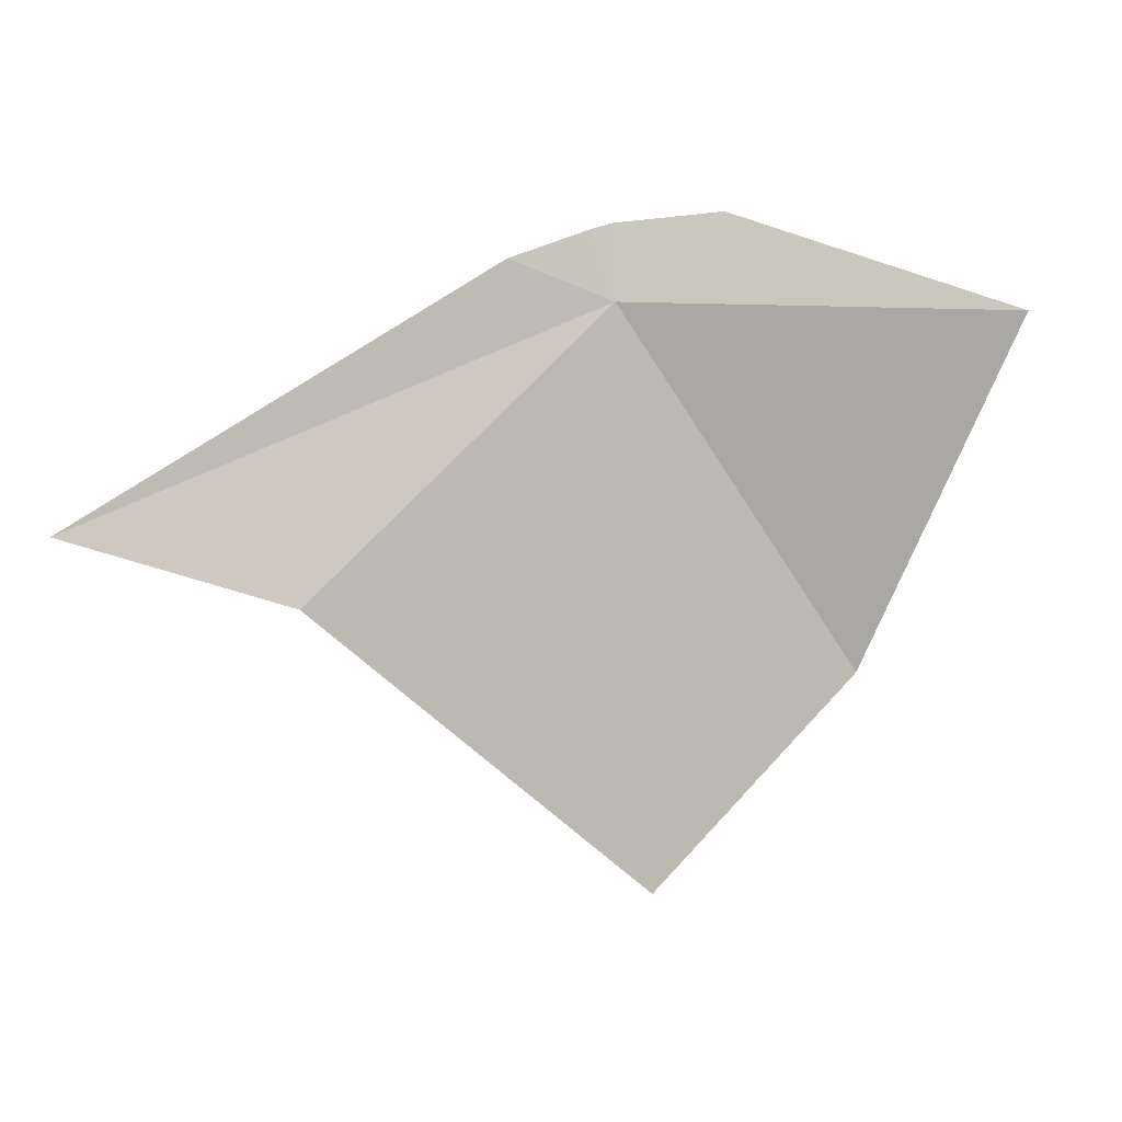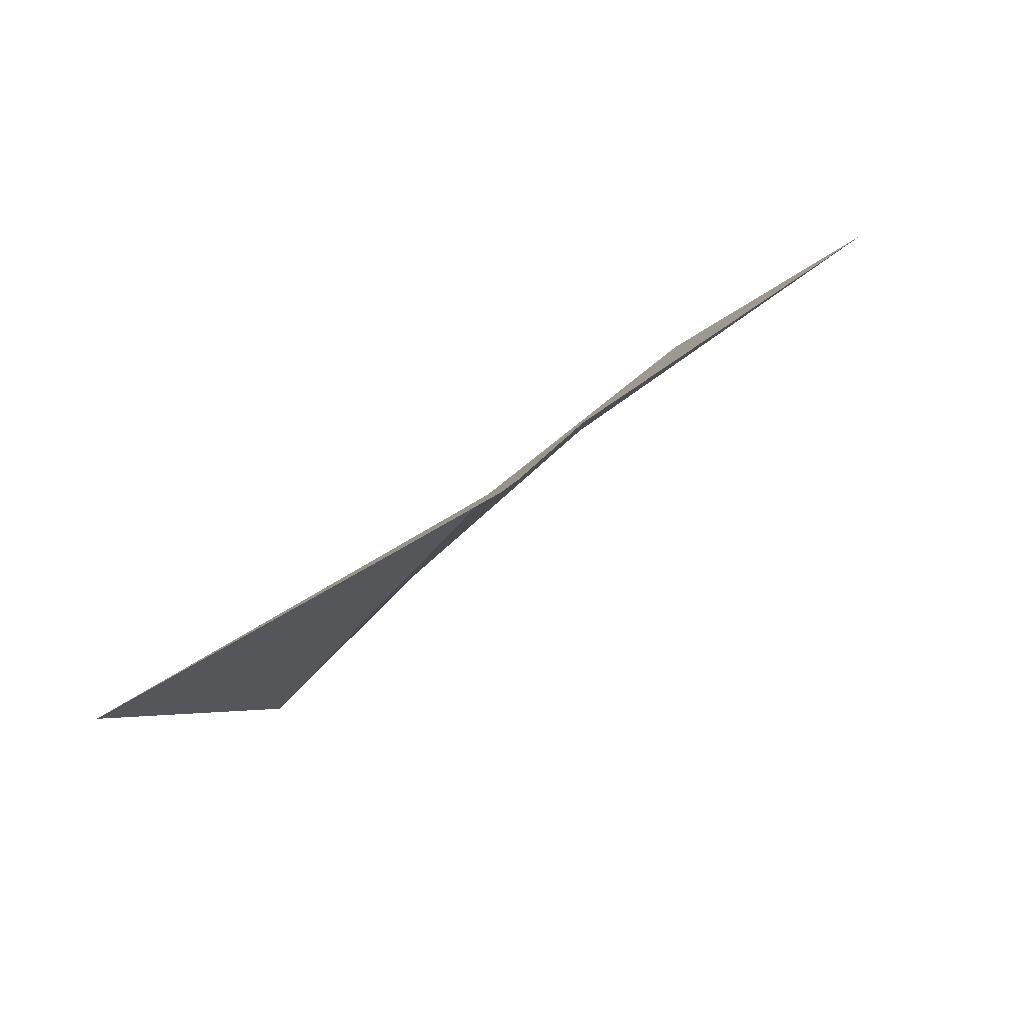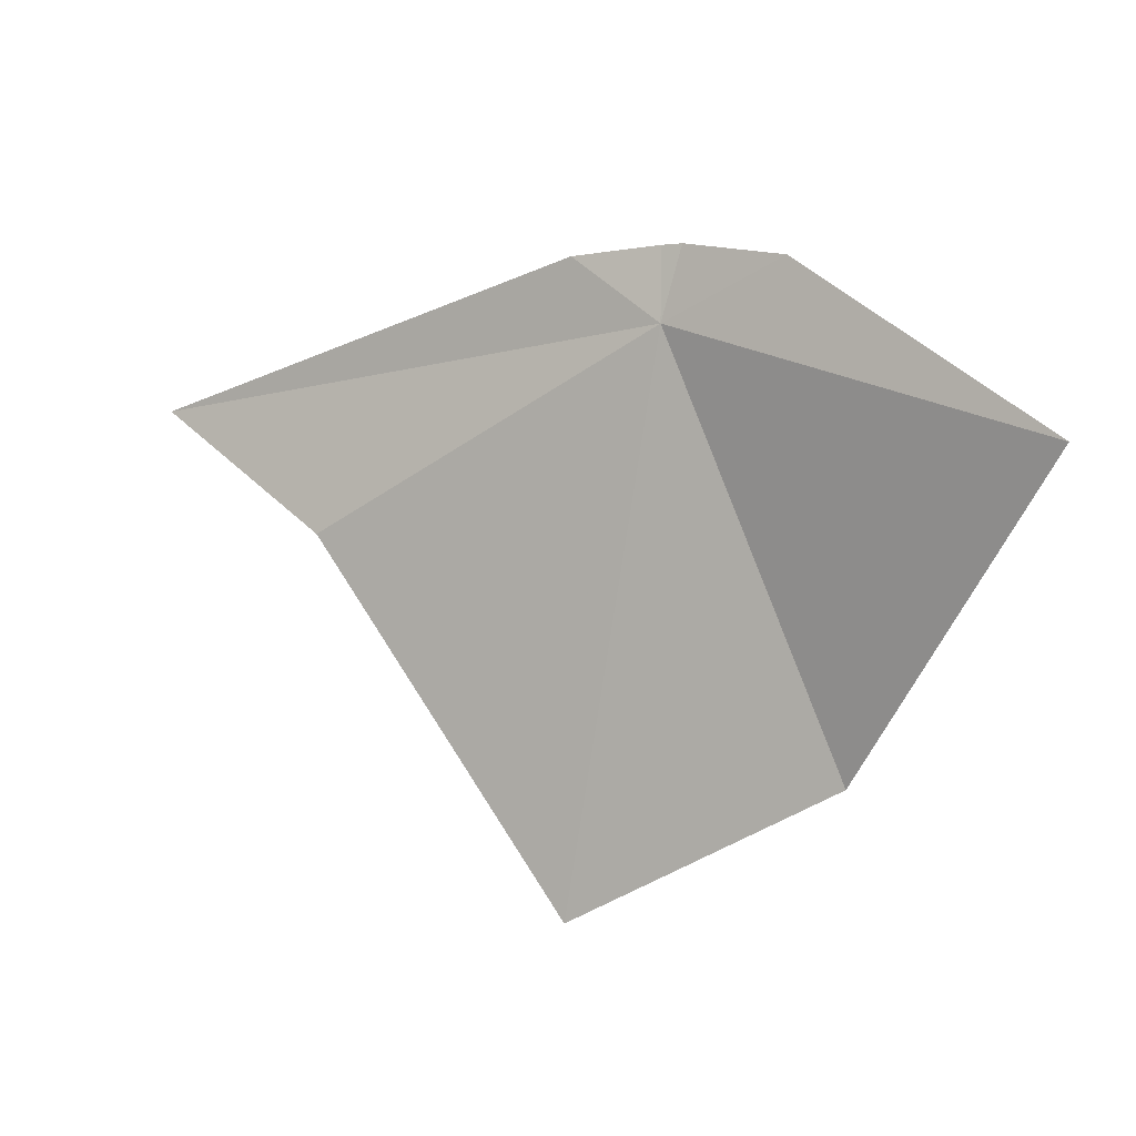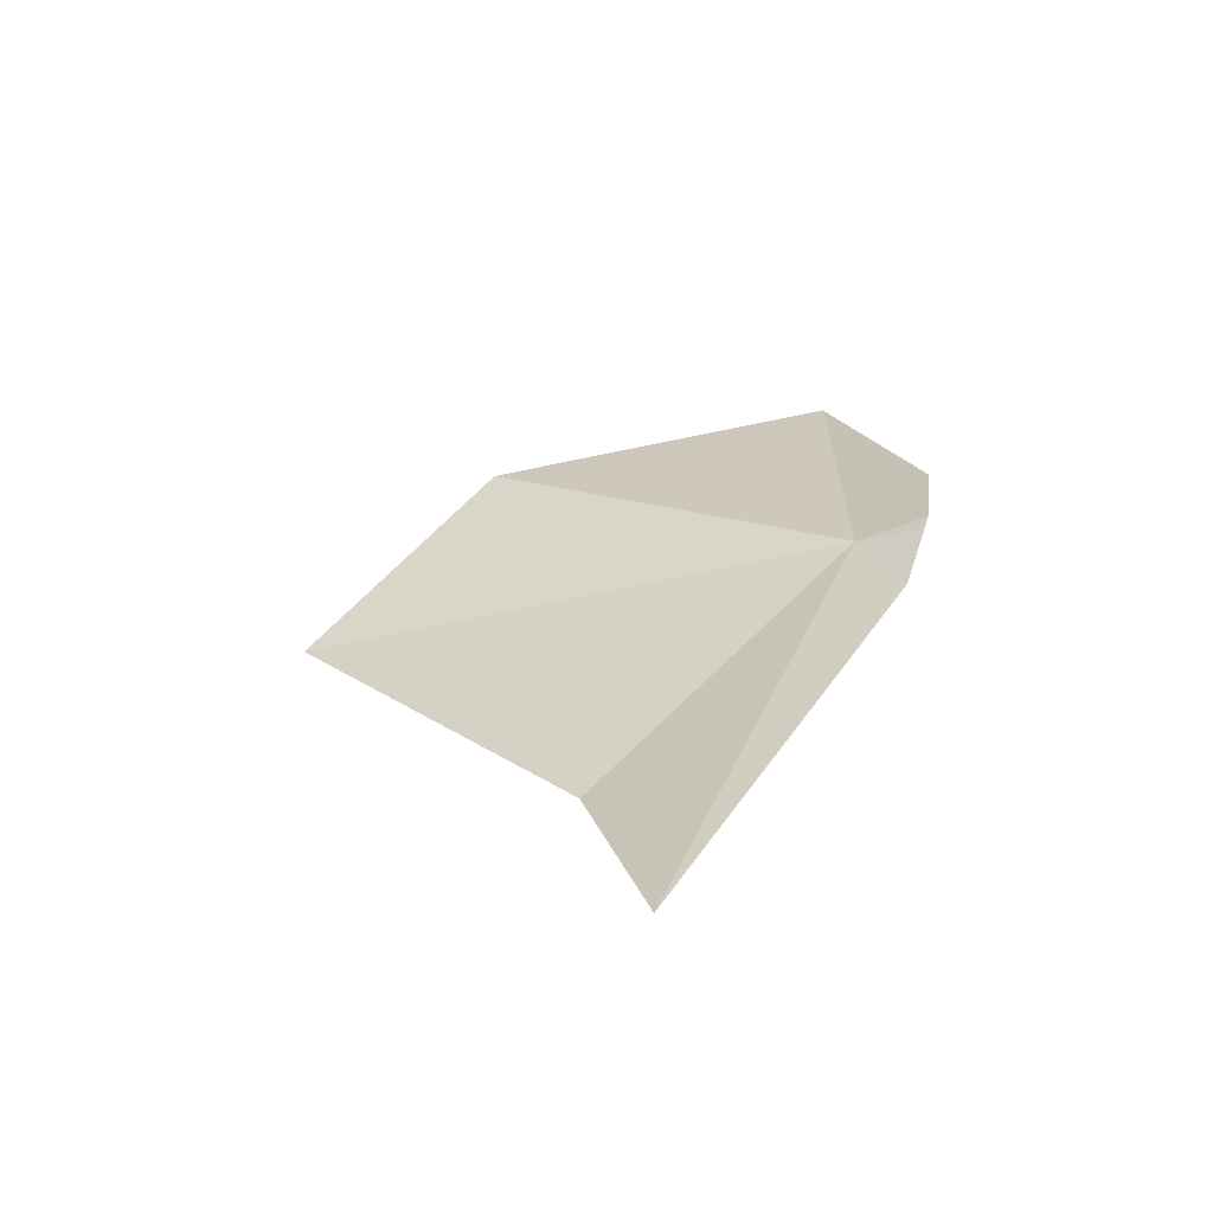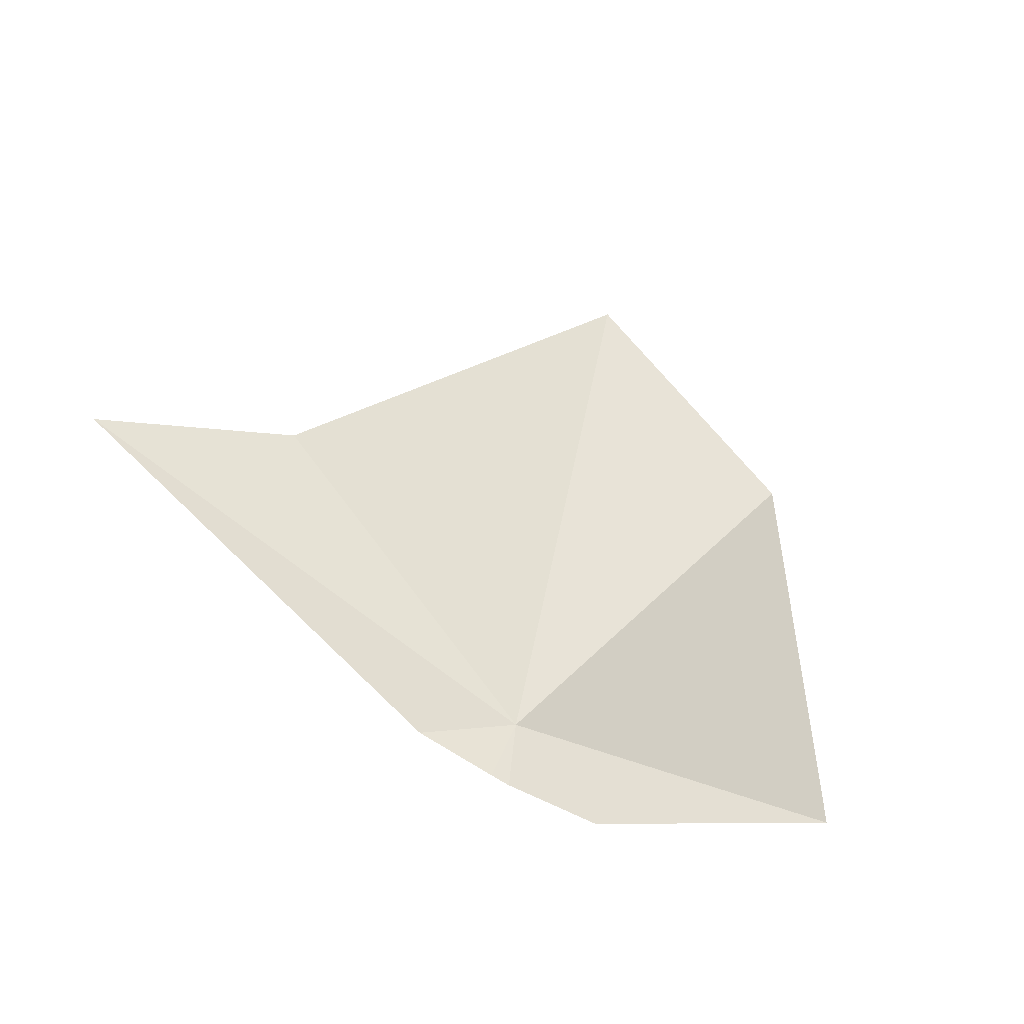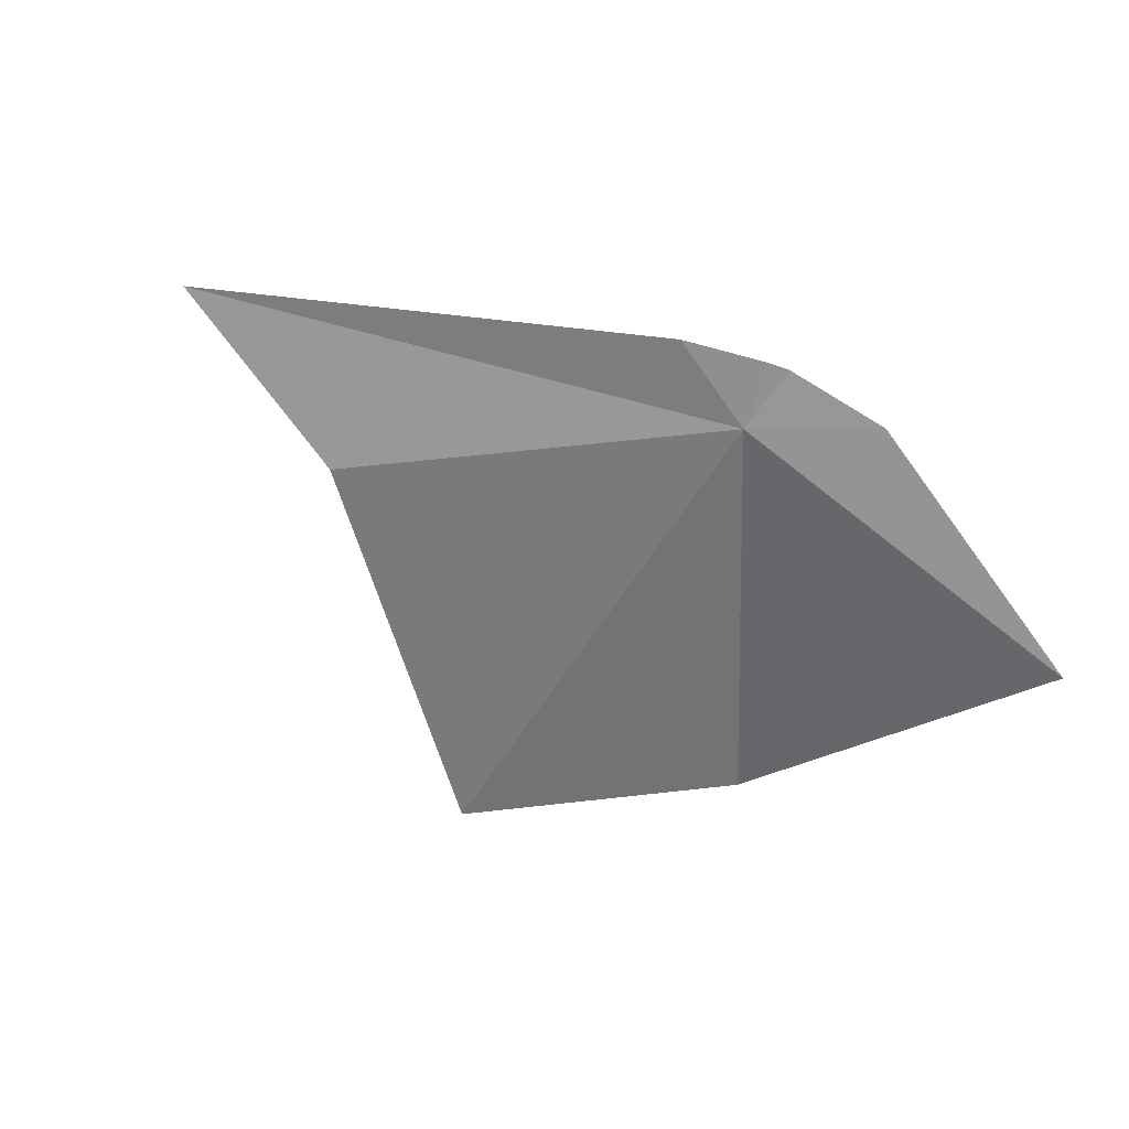
<metadata>
{"format":"obj","ext":"obj","renderer":"f3d","projection":"perspective","resolution":1024,"background":"white","views":[{"elev":21.6,"azim":147.2,"up":"+Y"},{"elev":67.3,"azim":-54.8,"up":"+Y"},{"elev":22.6,"azim":-166.4,"up":"+Y"},{"elev":47.1,"azim":94.6,"up":"+Z"},{"elev":74.6,"azim":-162.4,"up":"+Z"},{"elev":-38.4,"azim":153.9,"up":"+Z"}]}
</metadata>
<code>
v -8.477 -11.41 3.182
v -8.209 -11.6 3.185
v -8.059 -11.54 3.268
v -8.435 -11.84 3.063
v -8.403 -11.37 3.215
v -8.472 -11.36 3.206
v -8.77 -11.43 3.051
v -8.567 -11.35 3.171
v -8.488 -11.35 3.203
v -8.637 -11.71 3.075
f 1 2 3
f 1 4 2
f 1 9 8
f 1 6 9
f 1 10 4
f 1 7 10
f 1 3 5
f 1 5 6
f 1 8 7

</code>
